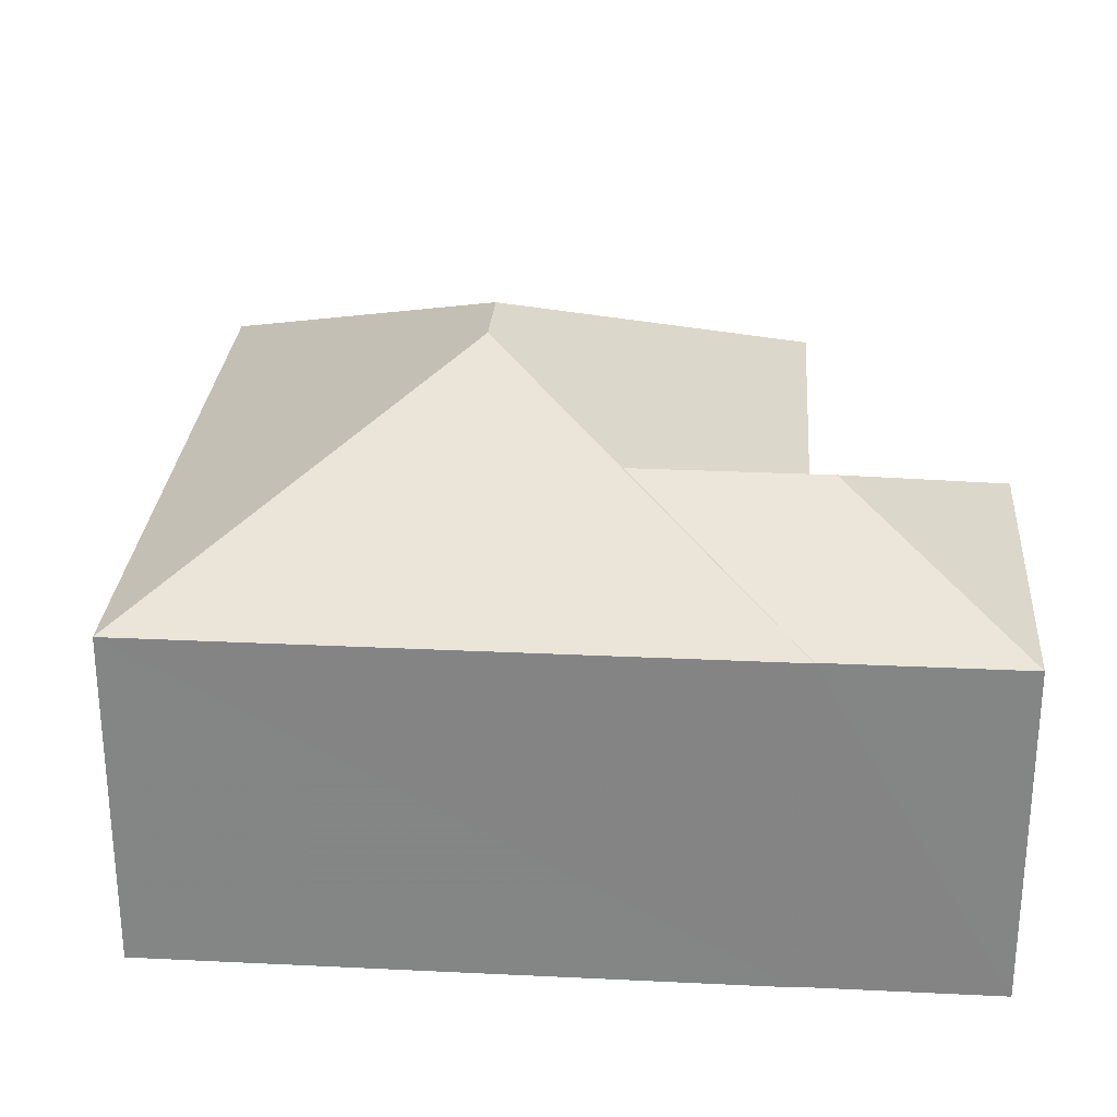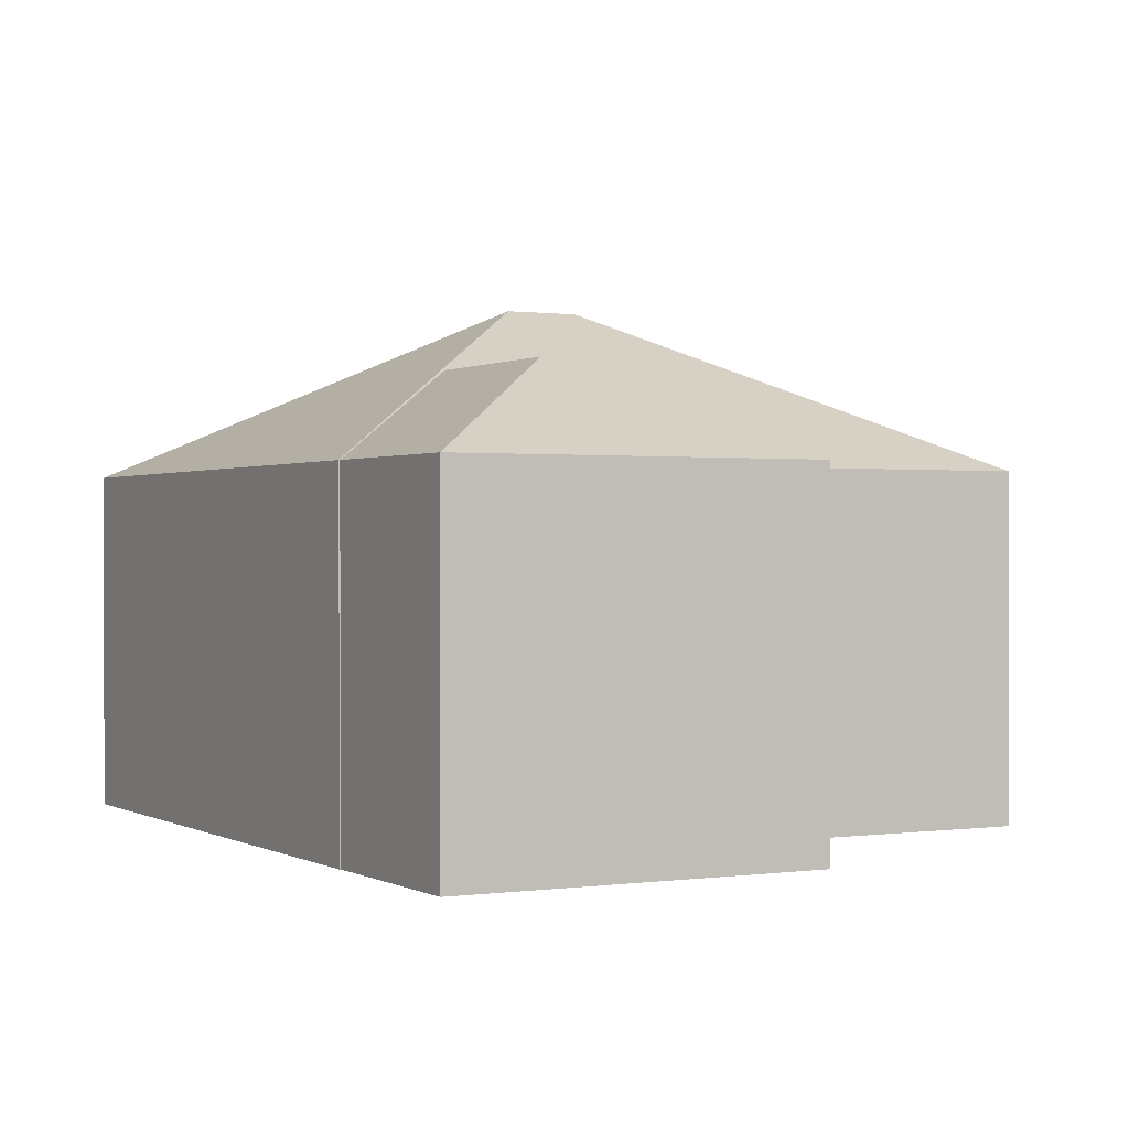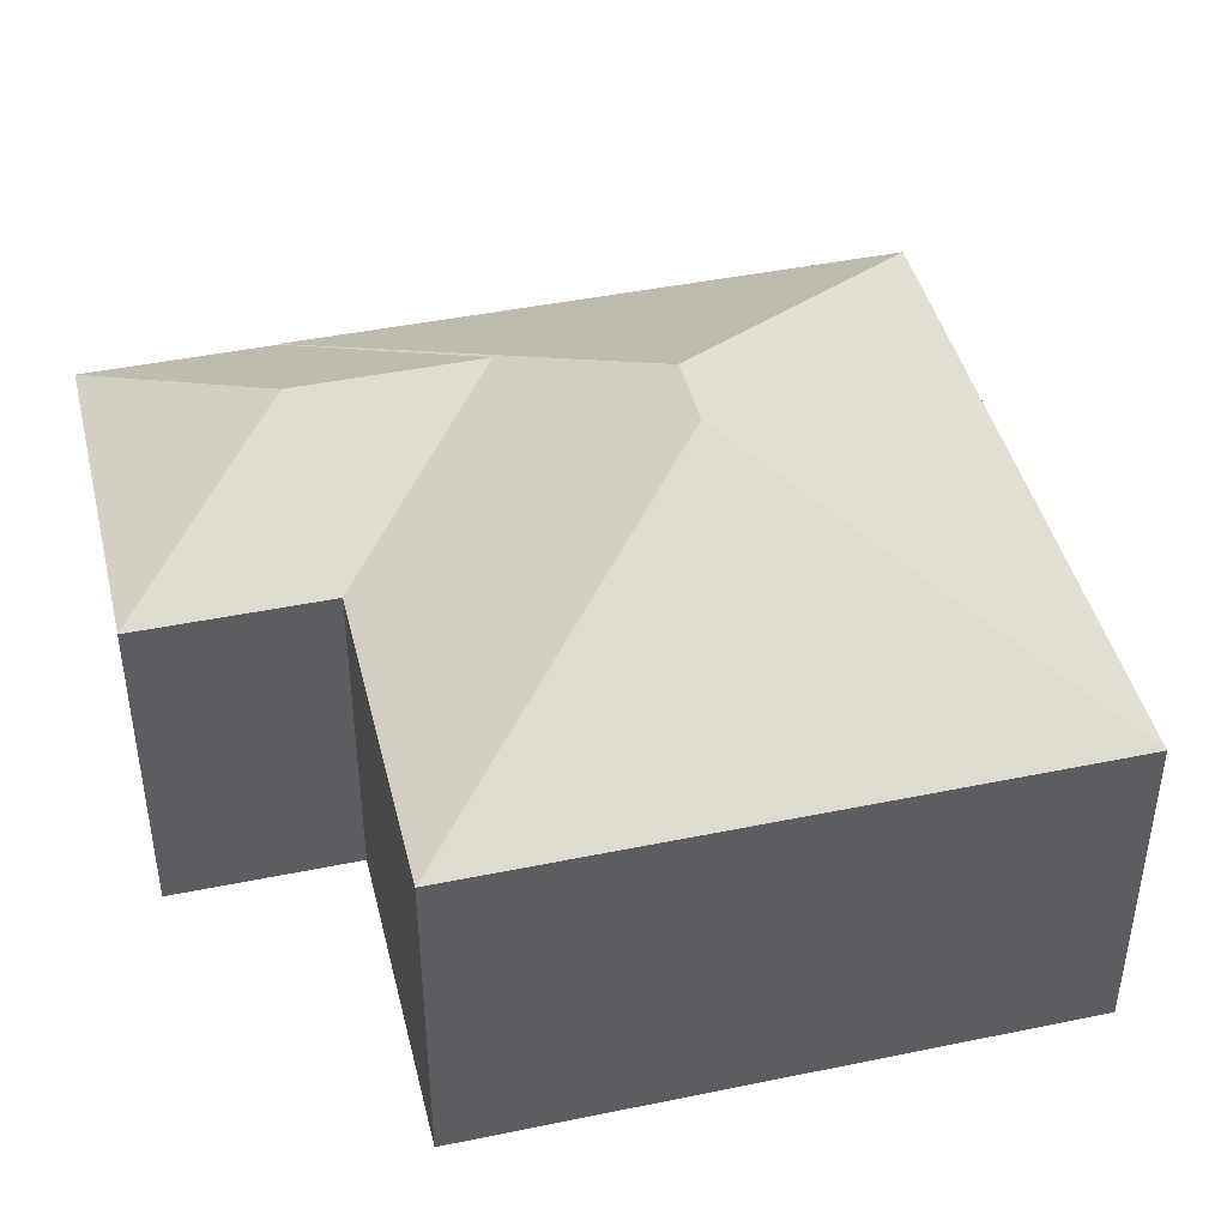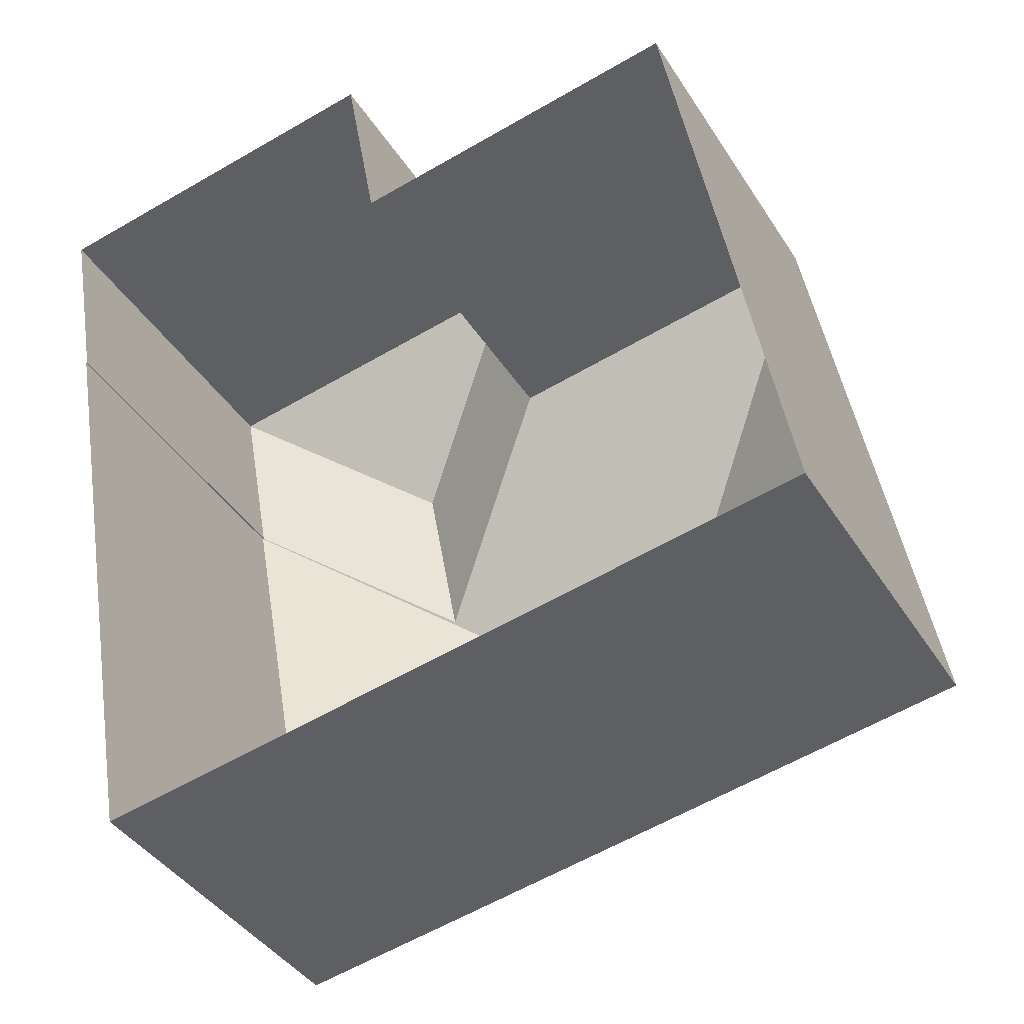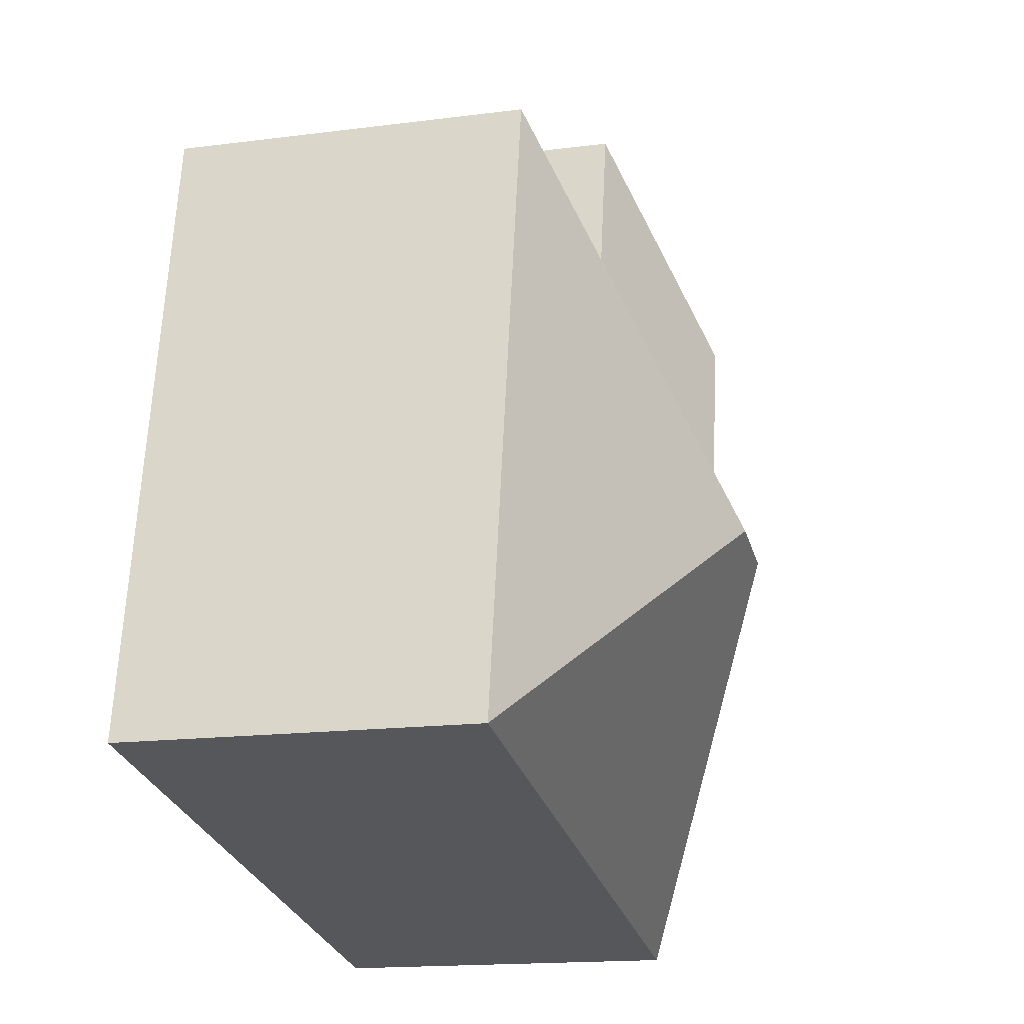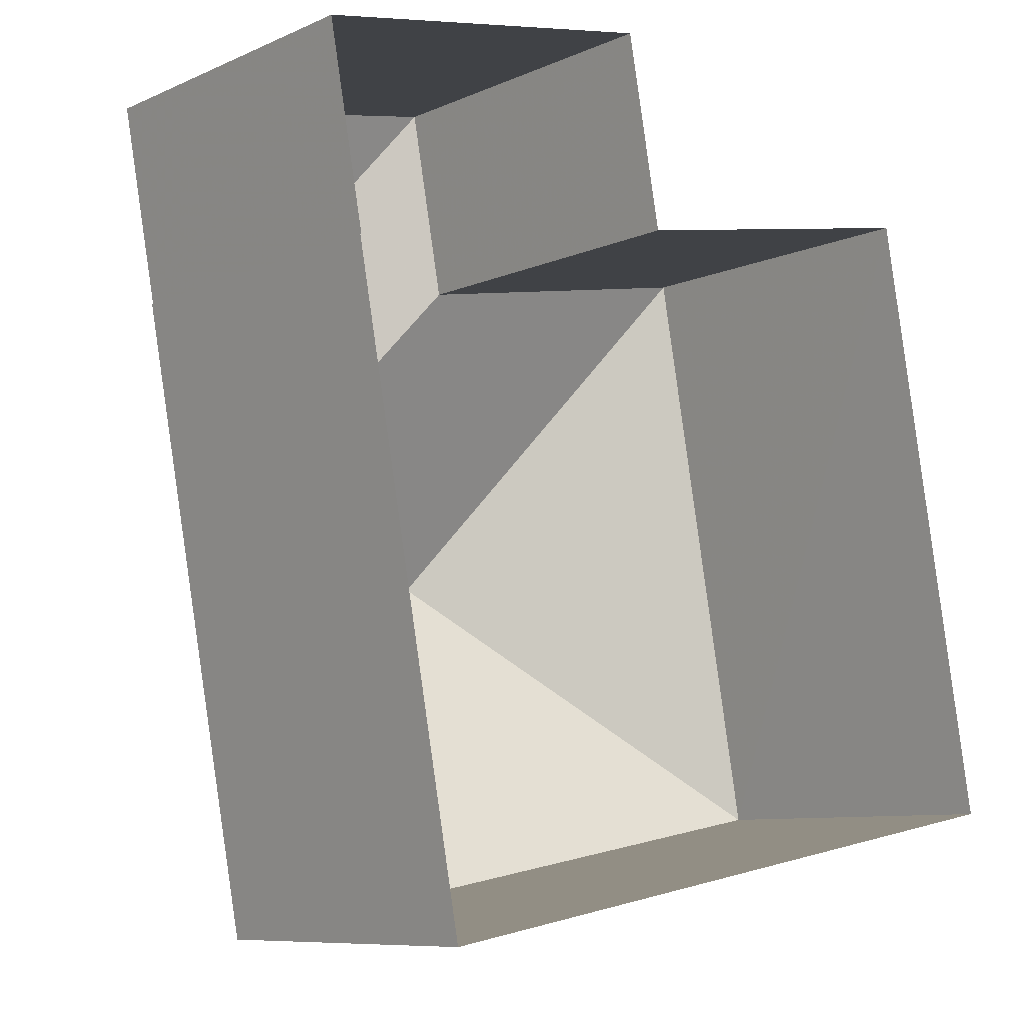
<metadata>
{"format":"obj","ext":"obj","renderer":"f3d","projection":"perspective","resolution":1024,"background":"white","views":[{"elev":27.8,"azim":84.0,"up":"+Z"},{"elev":0.4,"azim":141.5,"up":"+Z"},{"elev":43.8,"azim":-113.9,"up":"+Z"},{"elev":-39.7,"azim":-150.9,"up":"+Y"},{"elev":-16.5,"azim":-75.1,"up":"+Y"},{"elev":-8.5,"azim":140.1,"up":"+Y"}]}
</metadata>
<code>
v 1.041e+04 -1.104e+04 18.09
v 1.042e+04 -1.104e+04 18.09
v 1.041e+04 -1.104e+04 18.09
v 1.041e+04 -1.104e+04 18.09
v 1.041e+04 -1.105e+04 18.09
v 1.042e+04 -1.104e+04 18.09
v 1.042e+04 -1.104e+04 18.09
v 1.042e+04 -1.105e+04 18.08
v 1.042e+04 -1.104e+04 23.62
v 1.042e+04 -1.104e+04 22.59
v 1.042e+04 -1.104e+04 22.59
v 1.042e+04 -1.104e+04 23.79
v 1.042e+04 -1.104e+04 23.79
v 1.042e+04 -1.104e+04 23.21
v 1.041e+04 -1.104e+04 22.59
v 1.041e+04 -1.104e+04 22.59
v 1.041e+04 -1.104e+04 24.73
v 1.042e+04 -1.104e+04 22.59
v 1.041e+04 -1.104e+04 22.59
v 1.041e+04 -1.104e+04 24.73
v 1.042e+04 -1.105e+04 22.58
v 1.041e+04 -1.105e+04 22.59
f 1 2 3
f 4 3 5
f 6 7 8
f 2 6 3
f 5 3 8
f 3 6 8
f 9 10 11
f 9 12 13
f 9 11 12
f 13 12 14
f 12 15 16
f 14 12 16
f 12 11 15
f 14 16 17
f 10 9 18
f 16 19 17
f 18 9 17
f 13 14 17
f 9 13 17
f 20 17 19
f 21 20 22
f 17 20 21
f 18 17 21
f 22 20 19
f 16 15 1
f 3 16 1
f 11 2 1
f 15 11 1
f 10 2 11
f 10 6 2
f 22 4 5
f 22 19 4
f 10 18 7
f 6 10 7
f 16 4 19
f 16 3 4
f 7 21 8
f 7 18 21
f 21 5 8
f 21 22 5

</code>
